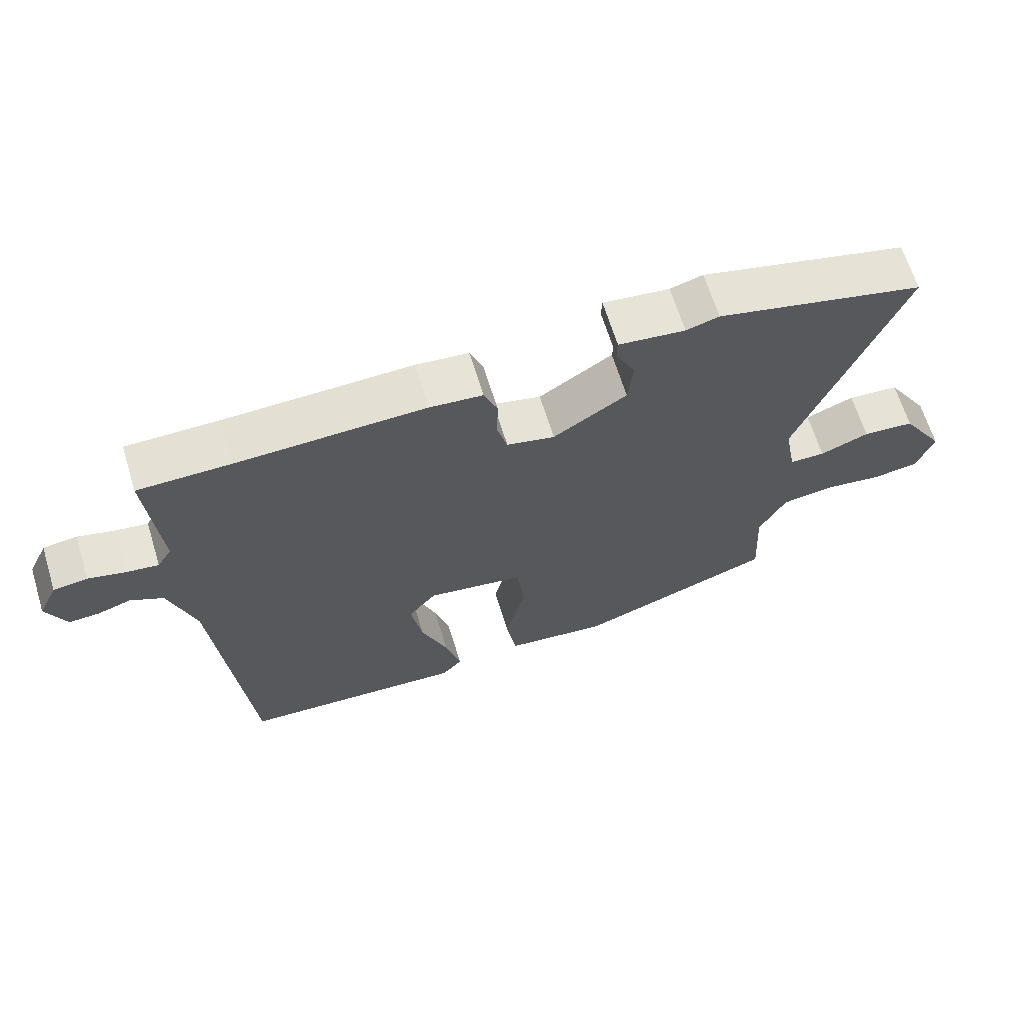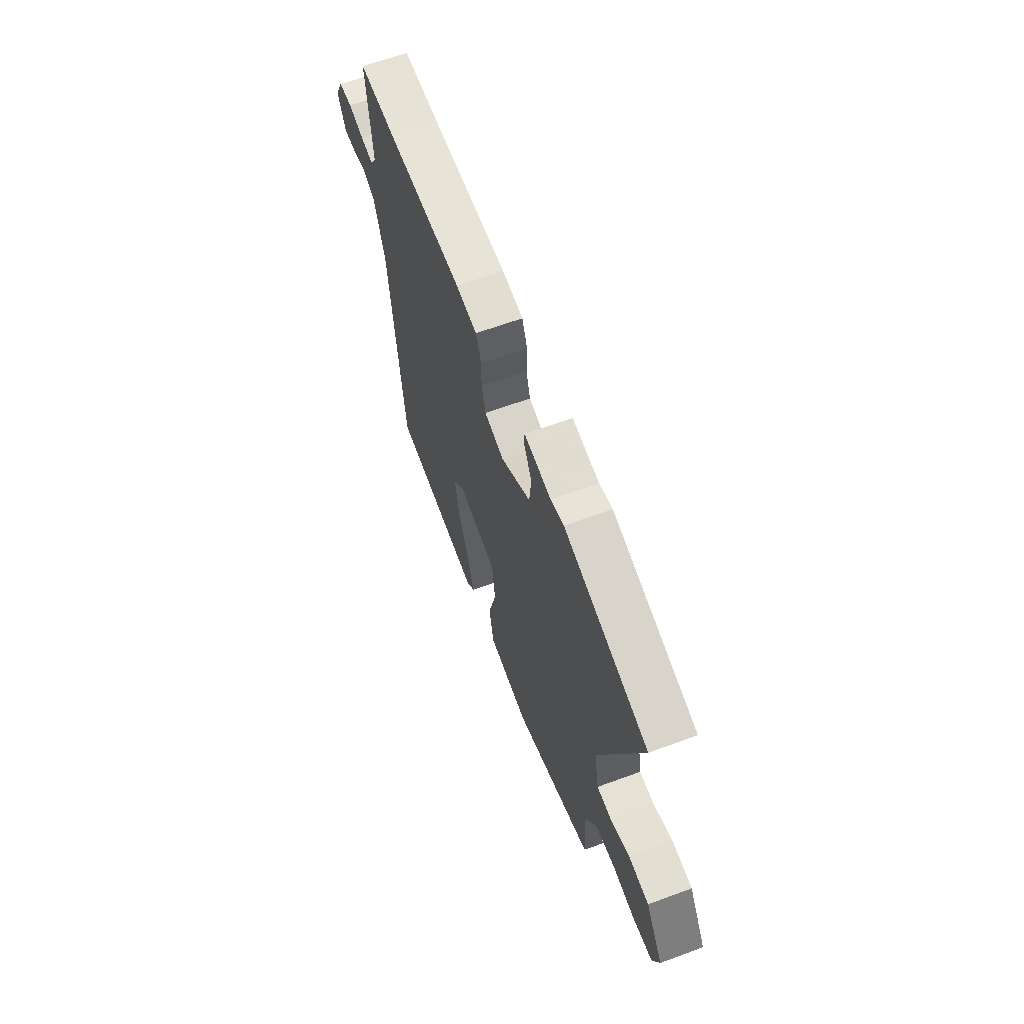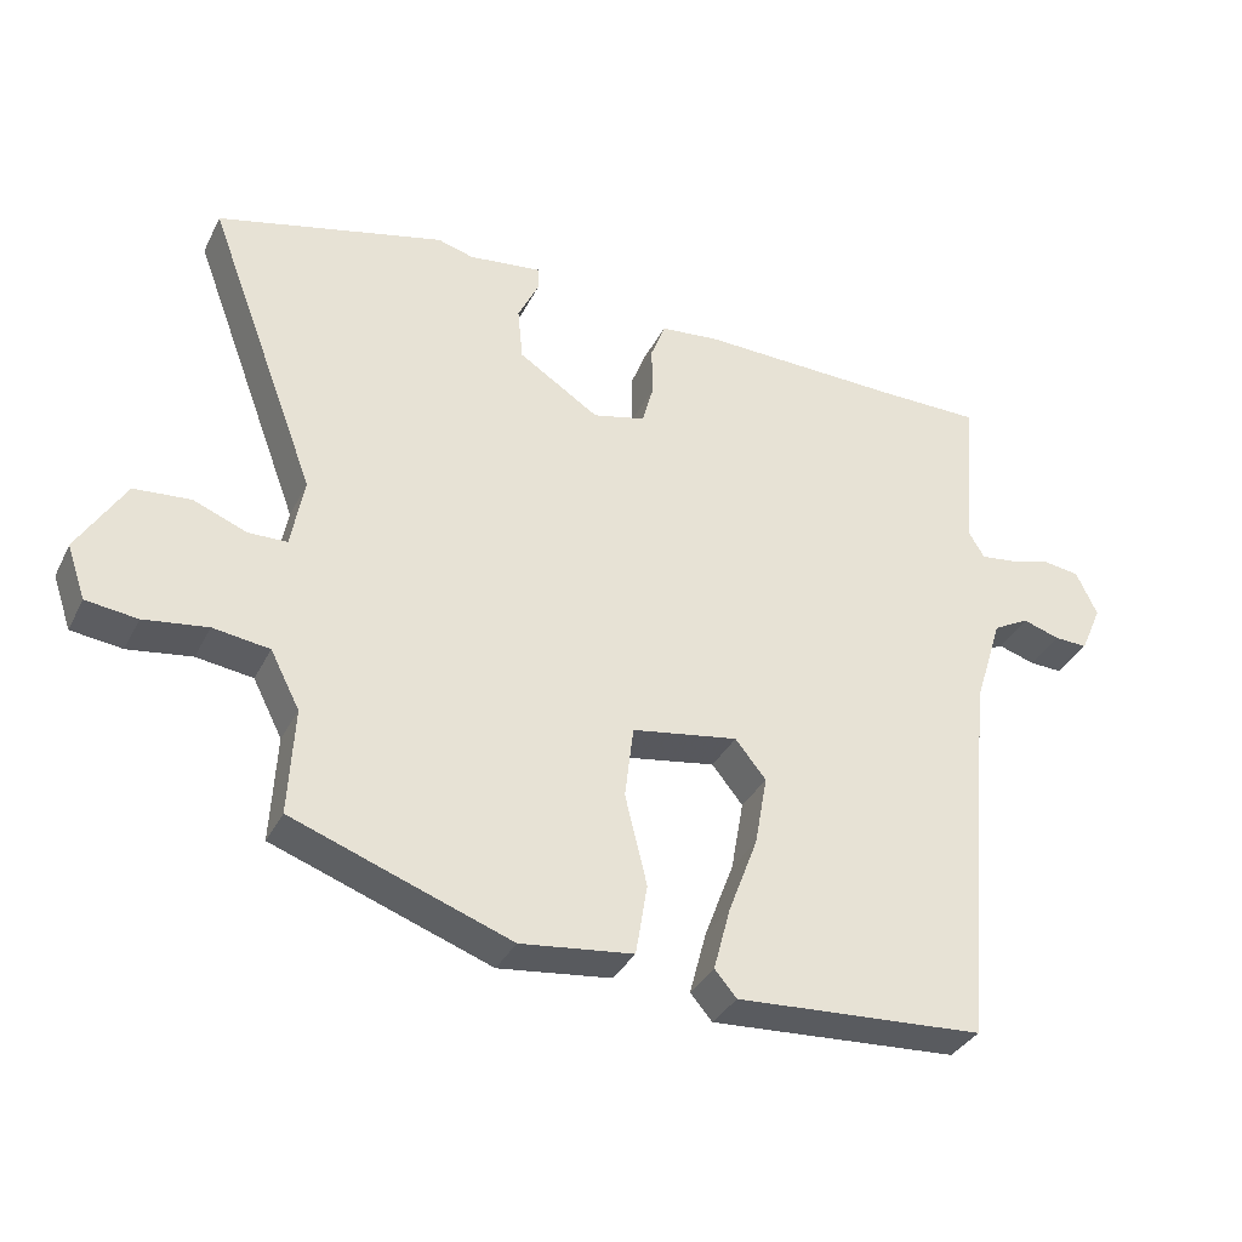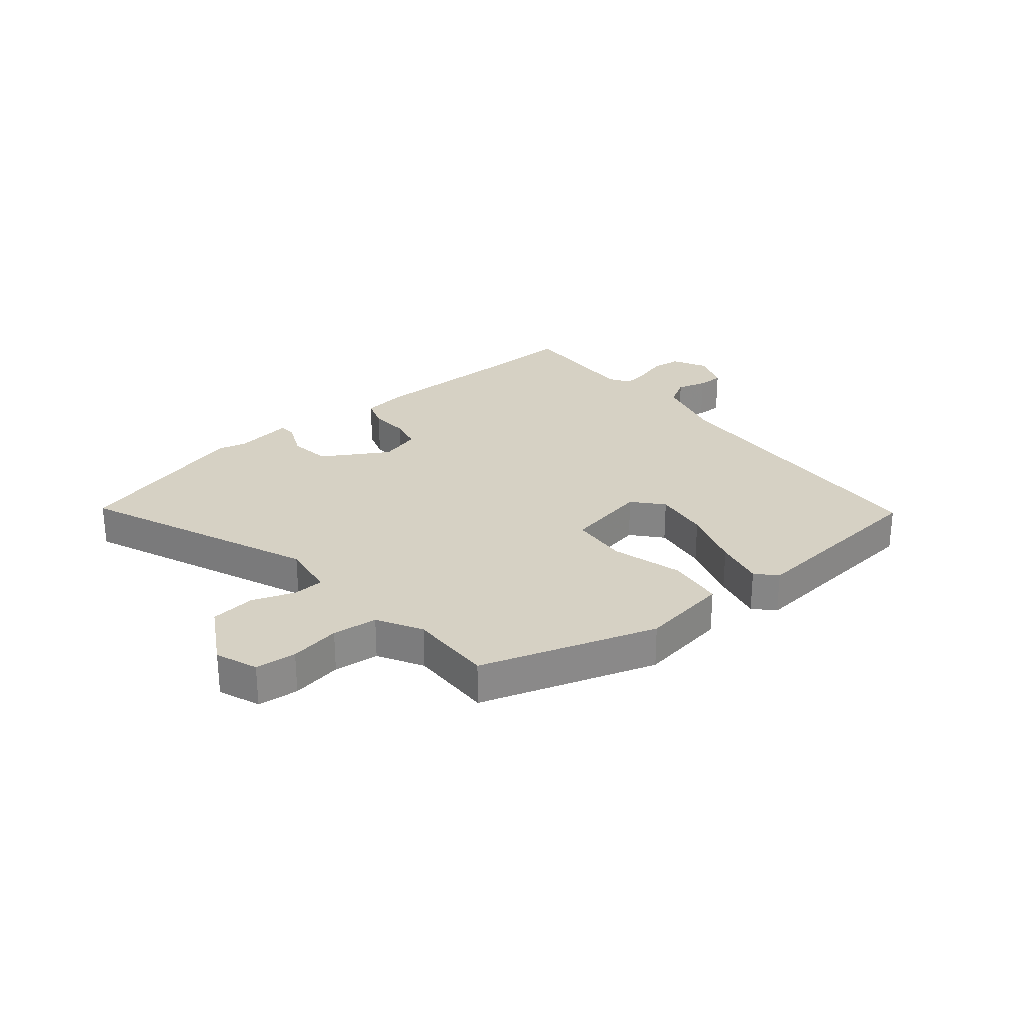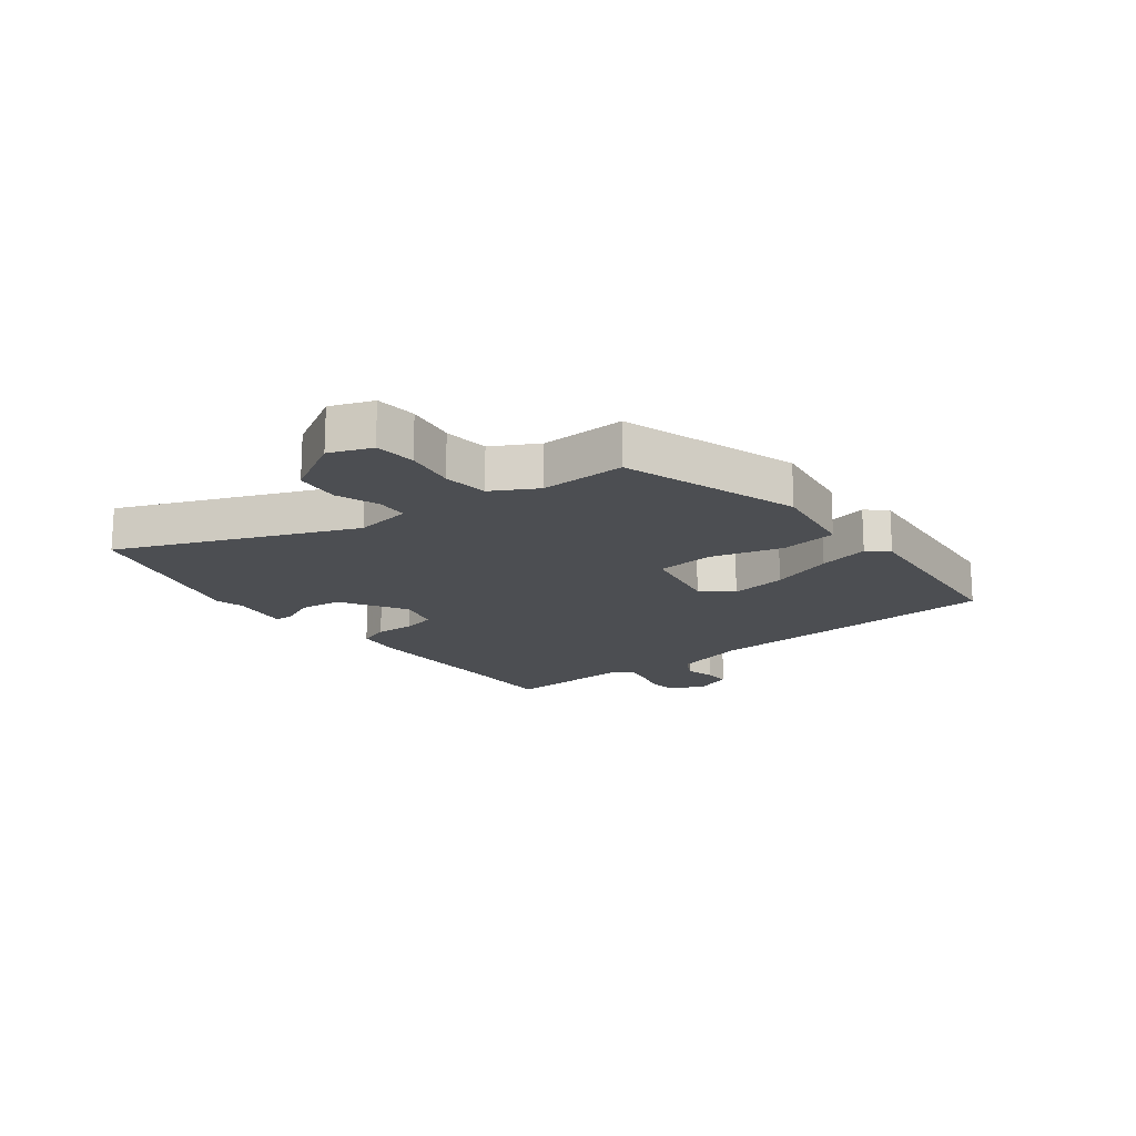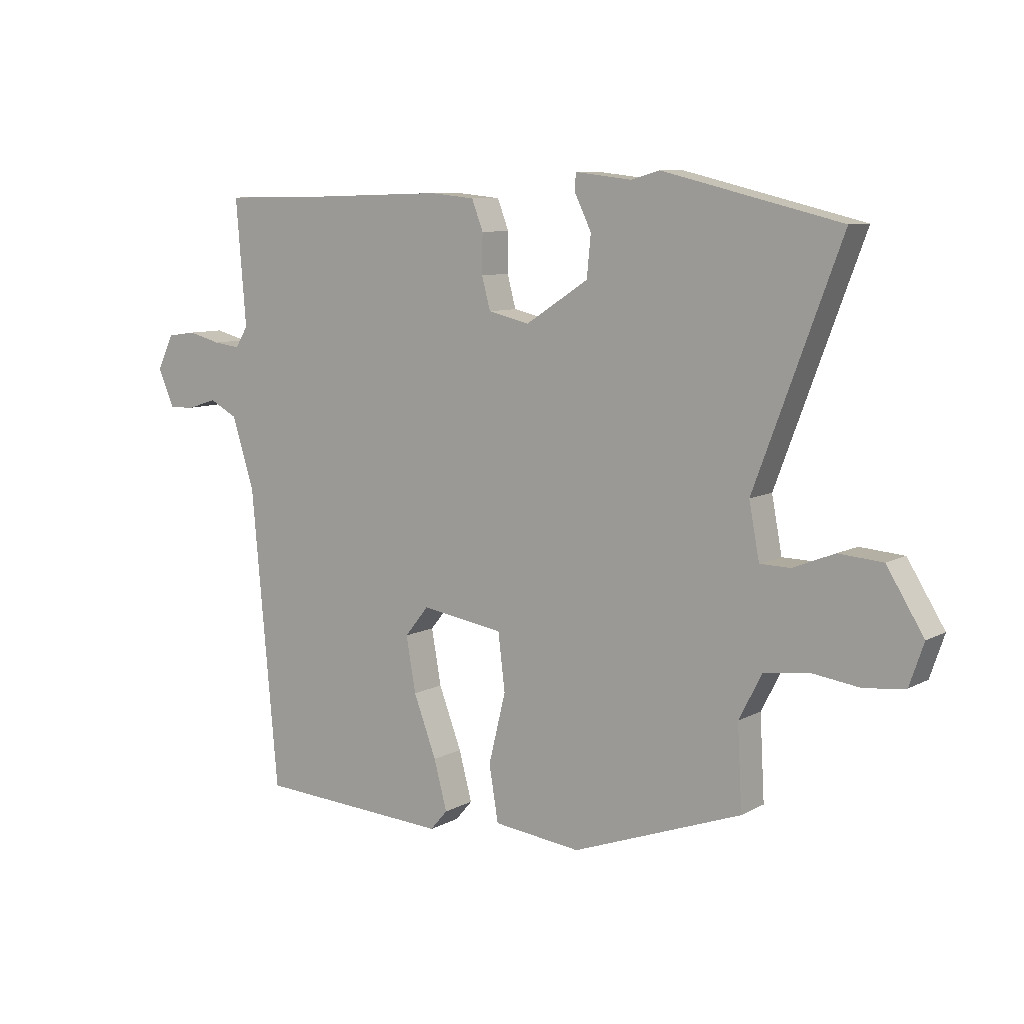
<metadata>
{"format":"obj","ext":"obj","renderer":"f3d","projection":"perspective","resolution":1024,"background":"white","views":[{"elev":65.5,"azim":-17.1,"up":"+Z"},{"elev":63.9,"azim":69.6,"up":"+Z"},{"elev":-34.5,"azim":156.3,"up":"+Z"},{"elev":26.9,"azim":138.3,"up":"+Y"},{"elev":-16.9,"azim":125.9,"up":"+Y"},{"elev":8.6,"azim":35.1,"up":"+Z"}]}
</metadata>
<code>
v 0.322 0.07 0.544
v 0.633 0.07 0.468
v 0.482 0.07 0.066
v 0.5 0.07 -0.03
v 0.553 0.07 -0.031
v 0.626 0.07 -0.002
v 0.703 0.07 -0.008
v 0.768 0.07 -0.113
v 0.743 0.07 -0.186
v 0.673 0.07 -0.195
v 0.586 0.07 -0.183
v 0.509 0.07 -0.194
v 0.469 0.07 -0.272
v 0.477 0.07 -0.417
v 0.18 0.07 -0.525
v 0.026 0.07 -0.507
v 0.01 0.07 -0.41
v 0.04 0.07 -0.287
v 0.028 0.07 -0.188
v -0.117 0.07 -0.165
v -0.159 0.07 -0.217
v -0.142 0.07 -0.313
v -0.102 0.07 -0.419
v -0.079 0.07 -0.505
v -0.109 0.07 -0.54
v -0.448 0.07 -0.52
v -0.495 0.07 0
v -0.534 0.07 0.124
v -0.583 0.07 0.15
v -0.634 0.07 0.134
v -0.679 0.07 0.132
v -0.708 0.07 0.198
v -0.679 0.07 0.259
v -0.628 0.07 0.266
v -0.571 0.07 0.251
v -0.524 0.07 0.245
v -0.502 0.07 0.281
v -0.52 0.07 0.5
v -0.382 0.07 0.501
v -0.101 0.07 0.509
v -0.022 0.07 0.501
v -0.002 0.07 0.449
v -0.003 0.07 0.381
v 0.012 0.07 0.325
v 0.084 0.07 0.308
v 0.194 0.07 0.379
v 0.201 0.07 0.451
v 0.172 0.07 0.511
v 0.173 0.07 0.542
v 0.273 0.07 0.53
v 0.322 0 0.544
v 0.633 0 0.468
v 0.482 0 0.066
v 0.5 0 -0.03
v 0.553 0 -0.031
v 0.626 0 -0.002
v 0.703 0 -0.008
v 0.768 0 -0.113
v 0.743 0 -0.186
v 0.673 0 -0.195
v 0.586 0 -0.183
v 0.509 0 -0.194
v 0.469 0 -0.272
v 0.477 0 -0.417
v 0.18 0 -0.525
v 0.026 0 -0.507
v 0.01 0 -0.41
v 0.04 0 -0.287
v 0.028 0 -0.188
v -0.117 0 -0.165
v -0.159 0 -0.217
v -0.142 0 -0.313
v -0.102 0 -0.419
v -0.079 0 -0.505
v -0.109 0 -0.54
v -0.448 0 -0.52
v -0.495 0 0
v -0.534 0 0.124
v -0.583 0 0.15
v -0.634 0 0.134
v -0.679 0 0.132
v -0.708 0 0.198
v -0.679 0 0.259
v -0.628 0 0.266
v -0.571 0 0.251
v -0.524 0 0.245
v -0.502 0 0.281
v -0.52 0 0.5
v -0.382 0 0.501
v -0.101 0 0.509
v -0.022 0 0.501
v -0.002 0 0.449
v -0.003 0 0.381
v 0.012 0 0.325
v 0.084 0 0.308
v 0.194 0 0.379
v 0.201 0 0.451
v 0.172 0 0.511
v 0.173 0 0.542
v 0.273 0 0.53
f 47 48 49 50
f 46 47 50 1
f 40 41 42 43
f 39 40 43 44
f 37 38 39 44
f 36 37 44 45
f 32 33 34 35
f 32 35 36
f 29 30 31 32
f 29 32 36 45
f 24 25 26 27
f 22 23 24 27
f 21 22 27 28
f 20 21 28
f 19 20 28
f 15 16 17 18
f 13 14 15 18
f 12 13 18 19
f 11 12 19 28
f 5 6 7 8
f 4 5 8 9
f 46 1 2 3
f 45 46 3 4
f 28 29 45 4
f 10 11 28
f 4 9 10 28
f 100 99 98 97
f 51 100 97 96
f 93 92 91 90
f 94 93 90 89
f 94 89 88 87
f 95 94 87 86
f 85 84 83 82
f 86 85 82
f 82 81 80 79
f 95 86 82 79
f 77 76 75 74
f 77 74 73 72
f 78 77 72 71
f 78 71 70
f 78 70 69
f 68 67 66 65
f 68 65 64 63
f 69 68 63 62
f 78 69 62 61
f 58 57 56 55
f 59 58 55 54
f 53 52 51 96
f 54 53 96 95
f 54 95 79 78
f 78 61 60
f 78 60 59 54
f 1 51 52 2
f 2 52 53 3
f 3 53 54 4
f 4 54 55 5
f 5 55 56 6
f 6 56 57 7
f 7 57 58 8
f 8 58 59 9
f 9 59 60 10
f 10 60 61 11
f 11 61 62 12
f 12 62 63 13
f 13 63 64 14
f 14 64 65 15
f 15 65 66 16
f 16 66 67 17
f 17 67 68 18
f 18 68 69 19
f 19 69 70 20
f 20 70 71 21
f 21 71 72 22
f 22 72 73 23
f 23 73 74 24
f 24 74 75 25
f 25 75 76 26
f 26 76 77 27
f 27 77 78 28
f 28 78 79 29
f 29 79 80 30
f 30 80 81 31
f 31 81 82 32
f 32 82 83 33
f 33 83 84 34
f 34 84 85 35
f 35 85 86 36
f 36 86 87 37
f 37 87 88 38
f 38 88 89 39
f 39 89 90 40
f 40 90 91 41
f 41 91 92 42
f 42 92 93 43
f 43 93 94 44
f 44 94 95 45
f 45 95 96 46
f 46 96 97 47
f 47 97 98 48
f 48 98 99 49
f 49 99 100 50
f 50 100 51 1

</code>
